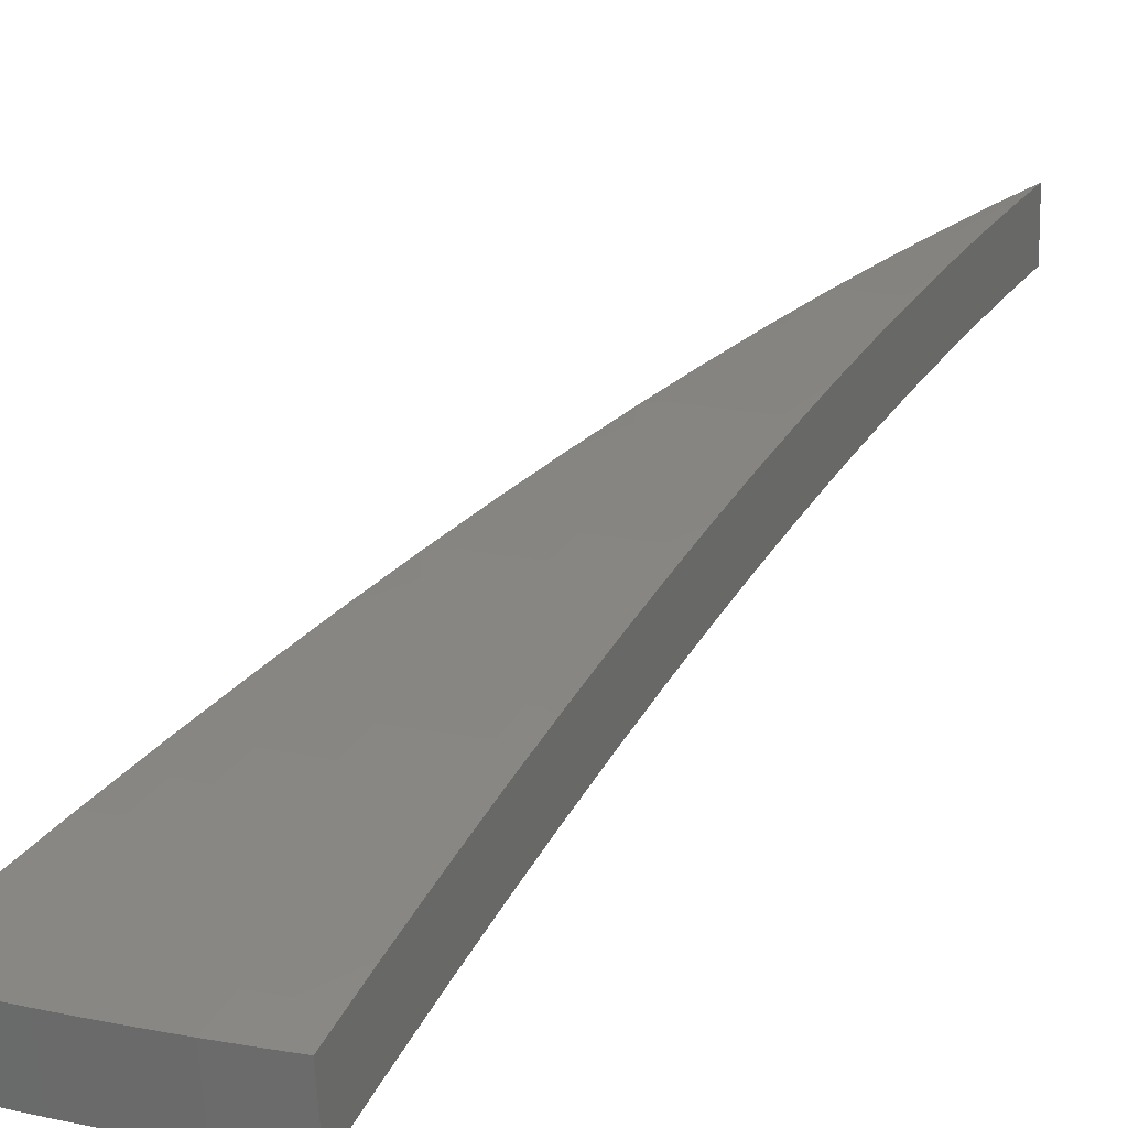
<metadata>
{"format":"stl","ext":"stl","renderer":"f3d","projection":"perspective","resolution":1024,"background":"white","views":[{"elev":16.9,"azim":9.6,"up":"+Z"}]}
</metadata>
<code>
# stl→obj: 416 verts, 828 faces
v -0.3439 -1.95 11.23
v -0.3227 -1.83 11.26
v -0.3466 -1.966 11.32
v -0.3014 -1.709 11.28
v -0.28 -1.588 11.3
v -0.3252 -1.844 11.34
v -0.2586 -1.467 11.32
v -0.3037 -1.723 11.37
v -0.2372 -1.345 11.33
v -0.2822 -1.601 11.39
v -0.2158 -1.224 11.35
v -0.2607 -1.478 11.41
v -0.1943 -1.102 11.36
v -0.2391 -1.356 11.42
v -0.1728 -0.9799 11.38
v -0.2175 -1.233 11.44
v -0.1513 -0.8578 11.39
v -0.1958 -1.111 11.45
v -0.1297 -0.7356 11.4
v -0.1742 -0.9877 11.47
v -0.1081 -0.6132 11.41
v -0.1525 -0.8646 11.48
v -0.1307 -0.7414 11.49
v -0.08653 -0.4908 11.41
v -0.109 -0.6181 11.5
v -0.06492 -0.3682 11.42
v -0.08722 -0.4946 11.5
v -0.04329 -0.2455 11.42
v -0.06543 -0.3711 11.51
v -0.04363 -0.2475 11.51
v -0.02165 -0.1228 11.42
v -0.02182 -0.1238 11.51
v -6.781e-16 -8.117e-32 11.43
v -6.837e-16 -8.185e-32 11.52
v -0.3733 -1.881 11.24
v -0.3864 -1.943 11.23
v -0.4138 -1.873 11.24
v -0.4287 -1.934 11.23
v -0.4544 -1.864 11.24
v -0.4708 -1.924 11.23
v -0.495 -1.854 11.24
v -0.5126 -1.913 11.23
v -0.5355 -1.843 11.24
v -0.5542 -1.902 11.23
v -0.5761 -1.832 11.24
v -0.5956 -1.889 11.23
v -0.6166 -1.819 11.24
v -0.6367 -1.876 11.23
v -0.6774 -1.861 11.23
v -0.6356 -1.746 11.26
v -0.5963 -1.759 11.26
v -0.5572 -1.771 11.26
v -0.5179 -1.783 11.26
v -0.4787 -1.793 11.26
v -0.4394 -1.803 11.26
v -0.4002 -1.811 11.26
v -0.3611 -1.819 11.26
v -0.3488 -1.757 11.27
v -0.3365 -1.696 11.28
v -0.3243 -1.634 11.29
v -0.3594 -1.627 11.29
v -0.3459 -1.565 11.3
v -0.3797 -1.558 11.3
v -0.3649 -1.497 11.31
v -0.3974 -1.489 11.31
v -0.3813 -1.428 11.32
v -0.4125 -1.42 11.32
v -0.395 -1.36 11.33
v -0.4249 -1.351 11.33
v -0.4061 -1.291 11.34
v -0.4347 -1.282 11.34
v -0.4146 -1.223 11.34
v -0.4672 -1.284 11.33
v -0.425 -1.168 11.35
v -0.5761 -1.699 11.27
v -0.5936 -1.631 11.28
v -0.5558 -1.639 11.28
v -0.5356 -1.58 11.29
v -0.5193 -1.651 11.28
v -0.5004 -1.591 11.29
v -0.4827 -1.661 11.28
v -0.4651 -1.601 11.29
v -0.4461 -1.671 11.28
v -0.4299 -1.61 11.29
v -0.4095 -1.68 11.28
v -0.3946 -1.619 11.29
v -0.373 -1.688 11.28
v -0.5515 -1.515 11.3
v -0.5154 -1.52 11.3
v -0.4815 -1.531 11.3
v -0.4476 -1.541 11.3
v -0.4137 -1.55 11.3
v -0.4952 -1.461 11.31
v -0.5094 -1.4 11.32
v -0.475 -1.401 11.32
v -0.4548 -1.342 11.33
v -0.4438 -1.411 11.32
v -0.3827 -1.051 11.36
v -0.3745 -1.105 11.36
v -0.3945 -1.164 11.35
v -0.3874 -1.231 11.34
v -0.3775 -1.299 11.34
v -0.3651 -1.368 11.33
v -0.35 -1.436 11.32
v -0.3323 -1.504 11.31
v -0.312 -1.572 11.3
v -0.3403 -0.9351 11.38
v -0.3345 -0.9866 11.37
v -0.3545 -1.046 11.37
v -0.3499 -1.112 11.36
v -0.3686 -1.172 11.35
v -0.3426 -1.179 11.35
v -0.3601 -1.239 11.34
v -0.3328 -1.247 11.34
v -0.3489 -1.307 11.34
v -0.3203 -1.314 11.34
v -0.3351 -1.375 11.33
v -0.3052 -1.382 11.33
v -0.3188 -1.443 11.32
v -0.2876 -1.449 11.32
v -0.2998 -1.51 11.31
v -0.2979 -0.8186 11.39
v -0.2946 -0.8689 11.38
v -0.3145 -0.9277 11.38
v -0.3125 -0.9935 11.37
v -0.3312 -1.053 11.37
v -0.3079 -1.06 11.37
v -0.3252 -1.119 11.36
v -0.3006 -1.126 11.36
v -0.3167 -1.186 11.35
v -0.2907 -1.193 11.35
v -0.3055 -1.253 11.34
v -0.2782 -1.259 11.34
v -0.2917 -1.32 11.34
v -0.2632 -1.326 11.34
v -0.2754 -1.387 11.33
v -0.2747 -0.8103 11.39
v -0.2555 -0.7019 11.4
v -0.235 -0.6932 11.4
v -0.213 -0.5852 11.41
v -0.1954 -0.5765 11.41
v -0.1704 -0.4683 11.41
v -0.156 -0.4603 11.41
v -0.1279 -0.3513 11.42
v -0.1168 -0.3445 11.42
v -0.08527 -0.2343 11.42
v -0.07769 -0.2292 11.42
v -0.04265 -0.1172 11.42
v -0.03876 -0.1143 11.42
v -0.04704 -0.237 11.42
v -0.02347 -0.1182 11.42
v -0.07071 -0.3563 11.42
v -0.09447 -0.476 11.41
v -0.1183 -0.5962 11.41
v -0.1423 -0.7169 11.4
v -0.1663 -0.838 11.39
v -0.1784 -0.8987 11.38
v -0.1904 -0.9594 11.38
v -0.2025 -1.02 11.37
v -0.2111 -0.9553 11.38
v -0.2245 -1.016 11.37
v -0.2318 -0.9507 11.38
v -0.2465 -1.011 11.37
v -0.2525 -0.9457 11.38
v -0.2685 -1.006 11.37
v -0.2732 -0.9402 11.38
v -0.2905 -0.9998 11.37
v -0.2939 -0.9342 11.38
v -0.2146 -1.081 11.37
v -0.2379 -1.077 11.37
v -0.2612 -1.071 11.37
v -0.2845 -1.066 11.37
v -0.2267 -1.142 11.36
v -0.2389 -1.204 11.35
v -0.251 -1.265 11.34
v -0.2648 -1.198 11.35
v -0.03621 -0.1151 11.42
v -0.03366 -0.1159 11.42
v -0.03111 -0.1165 11.42
v -0.02856 -0.1172 11.42
v -0.02601 -0.1177 11.42
v -0.3866 -1.75 11.27
v -0.4245 -1.741 11.27
v -0.4624 -1.732 11.27
v -0.5003 -1.722 11.27
v -0.5382 -1.711 11.27
v -0.2513 -1.137 11.36
v -0.2759 -1.132 11.36
v -0.1977 -0.8948 11.38
v -0.2171 -0.8905 11.38
v -0.2365 -0.8858 11.38
v -0.2558 -0.8806 11.38
v -0.2752 -0.875 11.38
v -0.1843 -0.8343 11.39
v -0.2024 -0.8303 11.39
v -0.2205 -0.8259 11.39
v -0.2386 -0.8211 11.39
v -0.2566 -0.8159 11.39
v -0.1577 -0.7138 11.4
v -0.1732 -0.7104 11.4
v -0.1886 -0.7066 11.4
v -0.2041 -0.7025 11.4
v -0.2196 -0.698 11.4
v -0.1312 -0.5936 11.41
v -0.144 -0.5908 11.41
v -0.1569 -0.5877 11.41
v -0.1697 -0.5842 11.41
v -0.1826 -0.5805 11.41
v -0.1047 -0.474 11.41
v -0.115 -0.4717 11.41
v -0.1252 -0.4692 11.41
v -0.1355 -0.4664 11.41
v -0.1458 -0.4635 11.41
v -0.07837 -0.3547 11.42
v -0.08605 -0.353 11.42
v -0.09374 -0.3511 11.42
v -0.1014 -0.3491 11.42
v -0.1091 -0.3469 11.42
v -0.05214 -0.236 11.42
v -0.05724 -0.2348 11.42
v -0.06236 -0.2336 11.42
v -0.06747 -0.2322 11.42
v -0.07258 -0.2308 11.42
v -0.43 -1.48 11.31
v -0.4626 -1.471 11.31
v -0.6828 -1.876 11.32
v -0.6407 -1.76 11.35
v -0.5985 -1.644 11.37
v -0.5562 -1.528 11.39
v -0.5138 -1.412 11.41
v -0.4713 -1.295 11.42
v -0.4288 -1.178 11.44
v -0.3862 -1.061 11.45
v -0.3435 -0.9438 11.47
v -0.3008 -0.8263 11.48
v -0.2579 -0.7087 11.49
v -0.2151 -0.5909 11.5
v -0.1722 -0.473 11.5
v -0.1292 -0.3549 11.51
v -0.08616 -0.2367 11.51
v -0.0431 -0.1184 11.51
v -0.6215 -1.833 11.33
v -0.6417 -1.89 11.32
v -0.6003 -1.904 11.32
v -0.5807 -1.846 11.33
v -0.5586 -1.917 11.32
v -0.5398 -1.858 11.33
v -0.5167 -1.928 11.32
v -0.4989 -1.869 11.33
v -0.4745 -1.939 11.32
v -0.4579 -1.879 11.33
v -0.4321 -1.949 11.32
v -0.4171 -1.888 11.33
v -0.3894 -1.958 11.32
v -0.3763 -1.896 11.33
v -0.3515 -1.771 11.36
v -0.3639 -1.834 11.35
v -0.3268 -1.647 11.38
v -0.3392 -1.709 11.37
v -0.3896 -1.764 11.36
v -0.4034 -1.826 11.35
v -0.4429 -1.817 11.35
v -0.3022 -1.522 11.4
v -0.3145 -1.585 11.39
v -0.3623 -1.64 11.38
v -0.3759 -1.702 11.37
v -0.4128 -1.693 11.37
v -0.4278 -1.755 11.36
v -0.466 -1.746 11.36
v -0.4824 -1.807 11.35
v -0.522 -1.797 11.35
v -0.2776 -1.398 11.42
v -0.2898 -1.46 11.41
v -0.3349 -1.516 11.4
v -0.3486 -1.578 11.39
v -0.3827 -1.57 11.39
v -0.3977 -1.632 11.38
v -0.4333 -1.623 11.38
v -0.4496 -1.684 11.37
v -0.4865 -1.675 11.37
v -0.5043 -1.736 11.36
v -0.5425 -1.725 11.36
v -0.5615 -1.785 11.35
v -0.601 -1.773 11.35
v -0.253 -1.275 11.43
v -0.2653 -1.337 11.43
v -0.3076 -1.392 11.42
v -0.3213 -1.454 11.41
v -0.3528 -1.447 11.41
v -0.3677 -1.509 11.4
v -0.4006 -1.501 11.4
v -0.4169 -1.562 11.39
v -0.4511 -1.553 11.39
v -0.4688 -1.614 11.38
v -0.5043 -1.603 11.38
v -0.5234 -1.664 11.37
v -0.5602 -1.652 11.37
v -0.5806 -1.713 11.36
v -0.2285 -1.151 11.45
v -0.2408 -1.213 11.44
v -0.2804 -1.269 11.43
v -0.294 -1.331 11.43
v -0.3228 -1.324 11.43
v -0.3378 -1.386 11.42
v -0.368 -1.378 11.42
v -0.3843 -1.439 11.41
v -0.4158 -1.431 11.41
v -0.4334 -1.492 11.4
v -0.4663 -1.482 11.4
v -0.4853 -1.543 11.39
v -0.5194 -1.532 11.39
v -0.5398 -1.592 11.38
v -0.2041 -1.028 11.46
v -0.2163 -1.09 11.46
v -0.2533 -1.146 11.45
v -0.2669 -1.208 11.44
v -0.293 -1.202 11.44
v -0.3079 -1.263 11.43
v -0.3354 -1.256 11.43
v -0.3517 -1.317 11.43
v -0.3805 -1.31 11.43
v -0.3981 -1.37 11.42
v -0.4283 -1.362 11.42
v -0.4473 -1.422 11.41
v -0.4787 -1.412 11.41
v -0.4991 -1.472 11.4
v -0.1798 -0.9057 11.47
v -0.1919 -0.967 11.47
v -0.2262 -1.024 11.46
v -0.2398 -1.085 11.46
v -0.2632 -1.08 11.46
v -0.2781 -1.141 11.45
v -0.303 -1.135 11.45
v -0.3192 -1.196 11.44
v -0.3453 -1.189 11.44
v -0.3629 -1.249 11.43
v -0.3904 -1.241 11.43
v -0.4093 -1.301 11.43
v -0.4381 -1.292 11.43
v -0.4584 -1.352 11.42
v -0.1676 -0.8446 11.48
v -0.1434 -0.7225 11.49
v -0.1193 -0.6009 11.5
v -0.09522 -0.4798 11.5
v -0.07127 -0.3591 11.51
v -0.04741 -0.2389 11.51
v -0.02365 -0.1192 11.51
v -0.0783 -0.231 11.51
v -0.03906 -0.1152 11.51
v -0.1177 -0.3472 11.51
v -0.1573 -0.4639 11.5
v -0.197 -0.5811 11.5
v -0.2369 -0.6986 11.49
v -0.2769 -0.8166 11.48
v -0.2969 -0.8758 11.47
v -0.317 -0.935 11.47
v -0.3371 -0.9944 11.46
v -0.2962 -0.9415 11.47
v -0.315 -1.001 11.46
v -0.2753 -0.9476 11.47
v -0.2928 -1.008 11.46
v -0.2544 -0.9531 11.47
v -0.2706 -1.014 11.46
v -0.2336 -0.9582 11.47
v -0.2484 -1.019 11.46
v -0.2127 -0.9628 11.47
v -0.3573 -1.054 11.46
v -0.3338 -1.061 11.46
v -0.3103 -1.068 11.46
v -0.2868 -1.074 11.46
v -0.3774 -1.113 11.45
v -0.3976 -1.173 11.44
v -0.4179 -1.233 11.43
v -0.3715 -1.181 11.44
v -0.02622 -0.1187 11.51
v -0.02878 -0.1181 11.51
v -0.03136 -0.1175 11.51
v -0.03393 -0.1168 11.51
v -0.0365 -0.116 11.51
v -0.3526 -1.121 11.45
v -0.3278 -1.128 11.45
v -0.2774 -0.8819 11.47
v -0.2579 -0.8875 11.47
v -0.2383 -0.8927 11.47
v -0.2188 -0.8975 11.47
v -0.1993 -0.9018 11.47
v -0.2587 -0.8223 11.48
v -0.2405 -0.8276 11.48
v -0.2222 -0.8324 11.48
v -0.204 -0.8369 11.48
v -0.1858 -0.8409 11.48
v -0.2213 -0.7035 11.49
v -0.2057 -0.708 11.49
v -0.1901 -0.7122 11.49
v -0.1745 -0.716 11.49
v -0.159 -0.7194 11.49
v -0.184 -0.5851 11.5
v -0.1711 -0.5888 11.5
v -0.1581 -0.5923 11.5
v -0.1452 -0.5955 11.5
v -0.1322 -0.5983 11.5
v -0.1469 -0.4671 11.5
v -0.1366 -0.4701 11.5
v -0.1262 -0.4729 11.5
v -0.1159 -0.4754 11.5
v -0.1055 -0.4777 11.5
v -0.11 -0.3496 11.51
v -0.1022 -0.3518 11.51
v -0.09448 -0.3539 11.51
v -0.08673 -0.3558 11.51
v -0.07899 -0.3575 11.51
v -0.07316 -0.2326 11.51
v -0.068 -0.2341 11.51
v -0.06285 -0.2354 11.51
v -0.0577 -0.2367 11.51
v -0.05255 -0.2378 11.51
f 1 2 3
f 3 2 4
f 3 4 5
f 3 5 6
f 6 5 7
f 6 7 8
f 8 7 9
f 8 9 10
f 10 9 11
f 10 11 12
f 12 11 13
f 12 13 14
f 14 13 15
f 14 15 16
f 16 15 17
f 16 17 18
f 18 17 19
f 18 19 20
f 20 19 21
f 20 21 22
f 22 21 23
f 23 21 24
f 23 24 25
f 25 24 26
f 25 26 27
f 27 26 28
f 27 28 29
f 29 28 30
f 30 28 31
f 30 31 32
f 32 31 33
f 32 33 34
f 2 1 35
f 35 1 36
f 35 36 37
f 37 36 38
f 37 38 39
f 39 38 40
f 39 40 41
f 41 40 42
f 41 42 43
f 43 42 44
f 43 44 45
f 45 44 46
f 45 46 47
f 47 46 48
f 47 48 49
f 49 50 47
f 47 50 51
f 47 51 45
f 45 51 52
f 45 52 43
f 43 52 53
f 43 53 41
f 41 53 54
f 41 54 39
f 39 54 55
f 39 55 37
f 37 55 56
f 37 56 35
f 35 56 57
f 35 57 2
f 2 57 58
f 2 58 4
f 4 58 59
f 4 59 60
f 60 59 61
f 60 61 62
f 62 61 63
f 62 63 64
f 64 63 65
f 64 65 66
f 66 65 67
f 66 67 68
f 68 67 69
f 68 69 70
f 70 69 71
f 70 71 72
f 72 71 73
f 72 73 74
f 51 50 75
f 75 50 76
f 75 76 77
f 77 76 78
f 77 78 79
f 79 78 80
f 79 80 81
f 81 80 82
f 81 82 83
f 83 82 84
f 83 84 85
f 85 84 86
f 85 86 87
f 87 86 61
f 87 61 59
f 76 88 78
f 78 88 89
f 78 89 80
f 80 89 90
f 80 90 82
f 82 90 91
f 82 91 84
f 84 91 92
f 84 92 86
f 86 92 63
f 86 63 61
f 89 88 93
f 93 88 94
f 93 94 95
f 95 94 96
f 95 96 97
f 97 96 69
f 97 69 67
f 94 73 96
f 96 73 71
f 96 71 69
f 98 99 74
f 74 99 100
f 74 100 72
f 72 100 101
f 72 101 70
f 70 101 102
f 70 102 68
f 68 102 103
f 68 103 66
f 66 103 104
f 66 104 64
f 64 104 105
f 64 105 62
f 62 105 106
f 62 106 60
f 60 106 5
f 60 5 4
f 107 108 98
f 98 108 109
f 98 109 99
f 99 109 110
f 99 110 111
f 111 110 112
f 111 112 113
f 113 112 114
f 113 114 115
f 115 114 116
f 115 116 117
f 117 116 118
f 117 118 119
f 119 118 120
f 119 120 121
f 121 120 7
f 121 7 5
f 122 123 107
f 107 123 124
f 107 124 108
f 108 124 125
f 108 125 126
f 126 125 127
f 126 127 128
f 128 127 129
f 128 129 130
f 130 129 131
f 130 131 132
f 132 131 133
f 132 133 134
f 134 133 135
f 134 135 136
f 136 135 9
f 136 9 7
f 123 122 137
f 137 122 138
f 137 138 139
f 139 138 140
f 139 140 141
f 141 140 142
f 141 142 143
f 143 142 144
f 143 144 145
f 145 144 146
f 145 146 147
f 147 146 148
f 147 148 149
f 149 148 33
f 28 150 31
f 31 150 151
f 31 151 33
f 150 28 152
f 152 28 26
f 152 26 153
f 153 26 24
f 153 24 154
f 154 24 21
f 154 21 155
f 155 21 19
f 155 19 156
f 156 19 17
f 156 17 157
f 157 17 15
f 157 15 158
f 158 15 159
f 158 159 160
f 160 159 161
f 160 161 162
f 162 161 163
f 162 163 164
f 164 163 165
f 164 165 166
f 166 165 167
f 166 167 168
f 168 167 125
f 168 125 124
f 15 13 159
f 159 13 169
f 159 169 161
f 161 169 170
f 161 170 163
f 163 170 171
f 163 171 165
f 165 171 172
f 165 172 167
f 167 172 127
f 167 127 125
f 169 13 173
f 173 13 11
f 173 11 174
f 174 11 175
f 174 175 176
f 176 175 133
f 176 133 131
f 11 9 175
f 175 9 135
f 175 135 133
f 149 33 177
f 177 33 178
f 178 33 179
f 179 33 180
f 180 33 181
f 181 33 151
f 87 59 58
f 58 57 182
f 182 57 56
f 182 56 183
f 183 56 55
f 183 55 184
f 184 55 54
f 184 54 185
f 185 54 53
f 185 53 186
f 186 53 52
f 186 52 75
f 75 52 51
f 121 5 106
f 136 7 120
f 119 121 105
f 105 121 106
f 134 136 118
f 118 136 120
f 170 169 173
f 173 174 187
f 187 174 176
f 187 176 188
f 188 176 131
f 188 131 129
f 157 158 189
f 189 158 160
f 189 160 190
f 190 160 162
f 190 162 191
f 191 162 164
f 191 164 192
f 192 164 166
f 192 166 193
f 193 166 168
f 193 168 123
f 123 168 124
f 156 157 194
f 194 157 189
f 194 189 195
f 195 189 190
f 195 190 196
f 196 190 191
f 196 191 197
f 197 191 192
f 197 192 198
f 198 192 193
f 198 193 137
f 137 193 123
f 155 156 199
f 199 156 194
f 199 194 200
f 200 194 195
f 200 195 201
f 201 195 196
f 201 196 202
f 202 196 197
f 202 197 203
f 203 197 198
f 203 198 139
f 139 198 137
f 154 155 204
f 204 155 199
f 204 199 205
f 205 199 200
f 205 200 206
f 206 200 201
f 206 201 207
f 207 201 202
f 207 202 208
f 208 202 203
f 208 203 141
f 141 203 139
f 153 154 209
f 209 154 204
f 209 204 210
f 210 204 205
f 210 205 211
f 211 205 206
f 211 206 212
f 212 206 207
f 212 207 213
f 213 207 208
f 213 208 143
f 143 208 141
f 152 153 214
f 214 153 209
f 214 209 215
f 215 209 210
f 215 210 216
f 216 210 211
f 216 211 217
f 217 211 212
f 217 212 218
f 218 212 213
f 218 213 145
f 145 213 143
f 181 151 150
f 150 152 219
f 219 152 214
f 219 214 220
f 220 214 215
f 220 215 221
f 221 215 216
f 221 216 222
f 222 216 217
f 222 217 223
f 223 217 218
f 223 218 147
f 147 218 145
f 85 87 182
f 182 87 58
f 85 182 183
f 117 119 104
f 104 119 105
f 132 134 116
f 116 134 118
f 171 170 187
f 187 170 173
f 171 187 188
f 180 181 219
f 219 181 150
f 180 219 220
f 83 85 183
f 83 183 184
f 65 63 92
f 115 117 103
f 103 117 104
f 130 132 114
f 114 132 116
f 172 171 188
f 172 188 129
f 179 180 220
f 179 220 221
f 81 83 184
f 81 184 185
f 65 92 224
f 224 92 91
f 224 91 225
f 225 91 90
f 225 90 93
f 93 90 89
f 113 115 102
f 102 115 103
f 128 130 112
f 112 130 114
f 127 172 129
f 178 179 221
f 178 221 222
f 79 81 185
f 79 185 186
f 97 67 224
f 224 67 65
f 97 224 225
f 111 113 101
f 101 113 102
f 126 128 110
f 110 128 112
f 177 178 222
f 177 222 223
f 77 79 186
f 77 186 75
f 95 97 225
f 95 225 93
f 99 111 100
f 100 111 101
f 108 126 109
f 109 126 110
f 149 177 223
f 149 223 147
f 49 226 50
f 50 226 76
f 76 226 88
f 88 226 227
f 88 227 94
f 94 227 228
f 94 228 73
f 73 228 229
f 73 229 74
f 74 229 230
f 74 230 98
f 98 230 231
f 98 231 107
f 107 231 232
f 107 232 122
f 122 232 233
f 122 233 138
f 138 233 234
f 138 234 140
f 140 234 235
f 140 235 236
f 140 236 142
f 142 236 237
f 142 237 144
f 144 237 238
f 144 238 146
f 146 238 239
f 146 239 240
f 146 240 148
f 148 240 241
f 148 241 33
f 33 241 34
f 227 226 242
f 242 226 243
f 242 243 244
f 242 244 245
f 245 244 246
f 245 246 247
f 247 246 248
f 247 248 249
f 249 248 250
f 249 250 251
f 251 250 252
f 251 252 253
f 253 252 254
f 253 254 255
f 255 254 3
f 255 3 6
f 8 256 6
f 6 256 257
f 6 257 255
f 255 257 253
f 10 258 8
f 8 258 259
f 8 259 256
f 256 259 260
f 256 260 261
f 261 260 262
f 261 262 251
f 251 262 249
f 12 263 10
f 10 263 264
f 10 264 258
f 258 264 265
f 258 265 266
f 266 265 267
f 266 267 268
f 268 267 269
f 268 269 270
f 270 269 271
f 270 271 247
f 247 271 245
f 14 272 12
f 12 272 273
f 12 273 263
f 263 273 274
f 263 274 275
f 275 274 276
f 275 276 277
f 277 276 278
f 277 278 279
f 279 278 280
f 279 280 281
f 281 280 282
f 281 282 283
f 283 282 284
f 283 284 242
f 242 284 227
f 16 285 14
f 14 285 286
f 14 286 272
f 272 286 287
f 272 287 288
f 288 287 289
f 288 289 290
f 290 289 291
f 290 291 292
f 292 291 293
f 292 293 294
f 294 293 295
f 294 295 296
f 296 295 297
f 296 297 298
f 298 297 228
f 298 228 227
f 18 299 16
f 16 299 300
f 16 300 285
f 285 300 301
f 285 301 302
f 302 301 303
f 302 303 304
f 304 303 305
f 304 305 306
f 306 305 307
f 306 307 308
f 308 307 309
f 308 309 310
f 310 309 311
f 310 311 312
f 312 311 229
f 312 229 228
f 20 313 18
f 18 313 314
f 18 314 299
f 299 314 315
f 299 315 316
f 316 315 317
f 316 317 318
f 318 317 319
f 318 319 320
f 320 319 321
f 320 321 322
f 322 321 323
f 322 323 324
f 324 323 325
f 324 325 326
f 326 325 230
f 326 230 229
f 22 327 20
f 20 327 328
f 20 328 313
f 313 328 329
f 313 329 330
f 330 329 331
f 330 331 332
f 332 331 333
f 332 333 334
f 334 333 335
f 334 335 336
f 336 335 337
f 336 337 338
f 338 337 339
f 338 339 340
f 340 339 231
f 340 231 230
f 327 22 341
f 341 22 23
f 341 23 342
f 342 23 25
f 342 25 343
f 343 25 27
f 343 27 344
f 344 27 29
f 344 29 345
f 345 29 30
f 345 30 346
f 346 30 32
f 346 32 347
f 347 32 34
f 240 348 241
f 241 348 349
f 241 349 34
f 348 240 350
f 350 240 239
f 350 239 351
f 351 239 238
f 351 238 352
f 352 238 237
f 352 237 353
f 353 237 236
f 353 236 354
f 354 236 235
f 354 235 355
f 355 235 234
f 355 234 356
f 356 234 357
f 356 357 358
f 358 357 359
f 358 359 360
f 360 359 361
f 360 361 362
f 362 361 363
f 362 363 364
f 364 363 365
f 364 365 366
f 366 365 329
f 366 329 328
f 234 233 357
f 357 233 367
f 357 367 359
f 359 367 368
f 359 368 361
f 361 368 369
f 361 369 363
f 363 369 370
f 363 370 365
f 365 370 331
f 365 331 329
f 367 233 371
f 371 233 232
f 371 232 372
f 372 232 373
f 372 373 374
f 374 373 337
f 374 337 335
f 232 231 373
f 373 231 339
f 373 339 337
f 347 34 375
f 375 34 376
f 376 34 377
f 377 34 378
f 378 34 379
f 379 34 349
f 298 227 284
f 312 228 297
f 296 298 282
f 282 298 284
f 326 229 311
f 310 312 295
f 295 312 297
f 340 230 325
f 324 326 309
f 309 326 311
f 338 340 323
f 323 340 325
f 368 367 371
f 371 372 380
f 380 372 374
f 380 374 381
f 381 374 335
f 381 335 333
f 355 356 382
f 382 356 358
f 382 358 383
f 383 358 360
f 383 360 384
f 384 360 362
f 384 362 385
f 385 362 364
f 385 364 386
f 386 364 366
f 386 366 327
f 327 366 328
f 354 355 387
f 387 355 382
f 387 382 388
f 388 382 383
f 388 383 389
f 389 383 384
f 389 384 390
f 390 384 385
f 390 385 391
f 391 385 386
f 391 386 341
f 341 386 327
f 353 354 392
f 392 354 387
f 392 387 393
f 393 387 388
f 393 388 394
f 394 388 389
f 394 389 395
f 395 389 390
f 395 390 396
f 396 390 391
f 396 391 342
f 342 391 341
f 352 353 397
f 397 353 392
f 397 392 398
f 398 392 393
f 398 393 399
f 399 393 394
f 399 394 400
f 400 394 395
f 400 395 401
f 401 395 396
f 401 396 343
f 343 396 342
f 351 352 402
f 402 352 397
f 402 397 403
f 403 397 398
f 403 398 404
f 404 398 399
f 404 399 405
f 405 399 400
f 405 400 406
f 406 400 401
f 406 401 344
f 344 401 343
f 350 351 407
f 407 351 402
f 407 402 408
f 408 402 403
f 408 403 409
f 409 403 404
f 409 404 410
f 410 404 405
f 410 405 411
f 411 405 406
f 411 406 345
f 345 406 344
f 379 349 348
f 348 350 412
f 412 350 407
f 412 407 413
f 413 407 408
f 413 408 414
f 414 408 409
f 414 409 415
f 415 409 410
f 415 410 416
f 416 410 411
f 416 411 346
f 346 411 345
f 242 245 283
f 283 245 271
f 283 271 281
f 281 271 269
f 281 269 279
f 279 269 267
f 279 267 277
f 277 267 265
f 277 265 275
f 275 265 264
f 275 264 263
f 294 296 280
f 280 296 282
f 308 310 293
f 293 310 295
f 322 324 307
f 307 324 309
f 336 338 321
f 321 338 323
f 369 368 380
f 380 368 371
f 369 380 381
f 378 379 412
f 412 379 348
f 378 412 413
f 292 294 278
f 278 294 280
f 306 308 291
f 291 308 293
f 320 322 305
f 305 322 307
f 334 336 319
f 319 336 321
f 370 369 381
f 370 381 333
f 377 378 413
f 377 413 414
f 247 249 270
f 270 249 262
f 270 262 268
f 268 262 260
f 268 260 266
f 266 260 259
f 266 259 258
f 290 292 276
f 276 292 278
f 304 306 289
f 289 306 291
f 318 320 303
f 303 320 305
f 332 334 317
f 317 334 319
f 331 370 333
f 376 377 414
f 376 414 415
f 288 290 274
f 274 290 276
f 302 304 287
f 287 304 289
f 316 318 301
f 301 318 303
f 330 332 315
f 315 332 317
f 375 376 415
f 375 415 416
f 251 253 261
f 261 253 257
f 261 257 256
f 272 288 273
f 273 288 274
f 285 302 286
f 286 302 287
f 299 316 300
f 300 316 301
f 313 330 314
f 314 330 315
f 347 375 416
f 347 416 346
f 226 49 243
f 243 49 48
f 243 48 244
f 244 48 46
f 244 46 246
f 246 46 44
f 246 44 248
f 248 44 42
f 248 42 250
f 250 42 40
f 250 40 252
f 252 40 38
f 252 38 254
f 254 38 36
f 254 36 3
f 3 36 1

</code>
